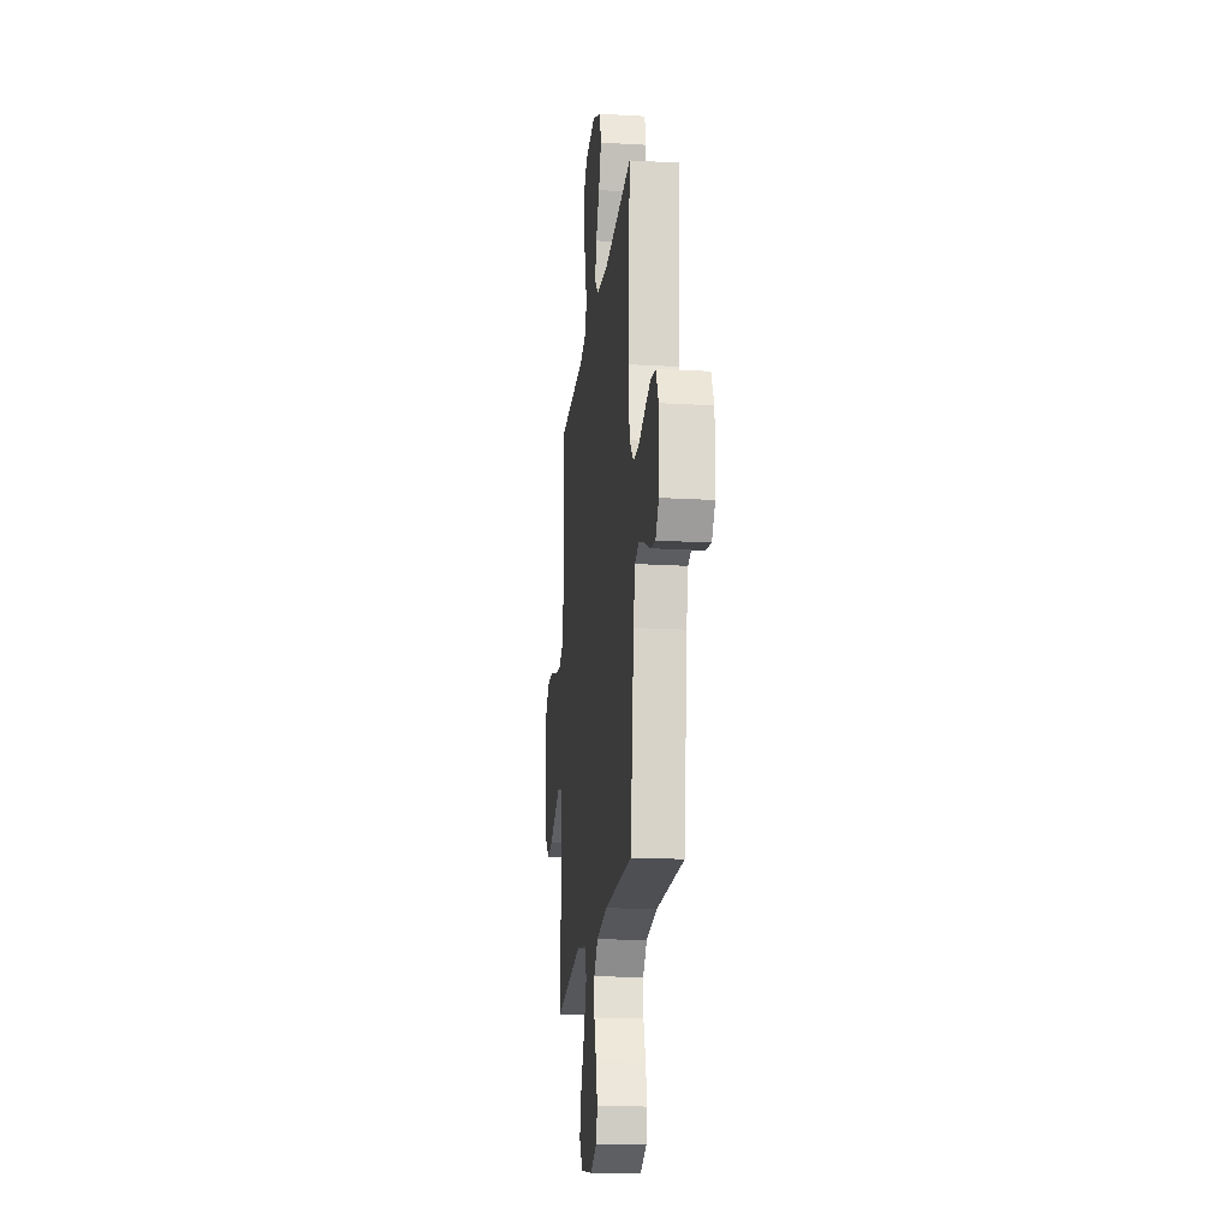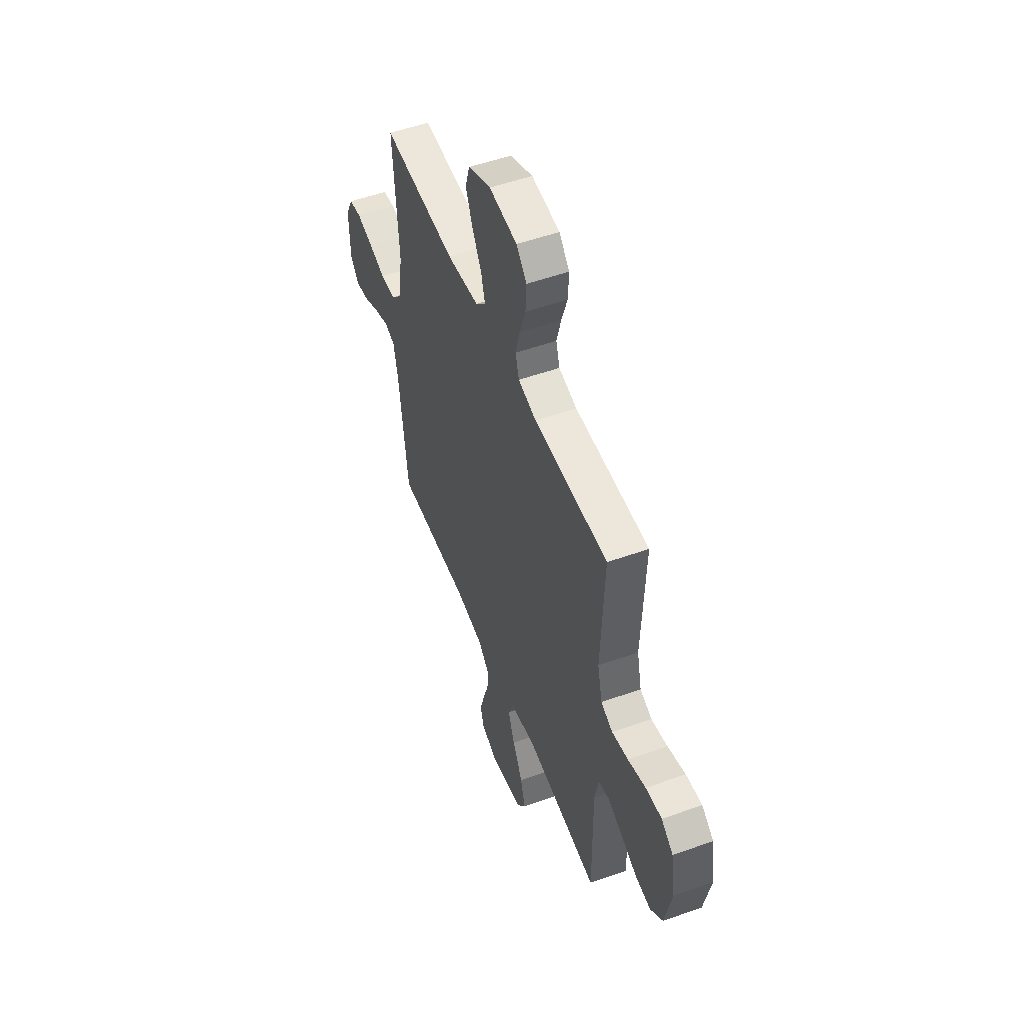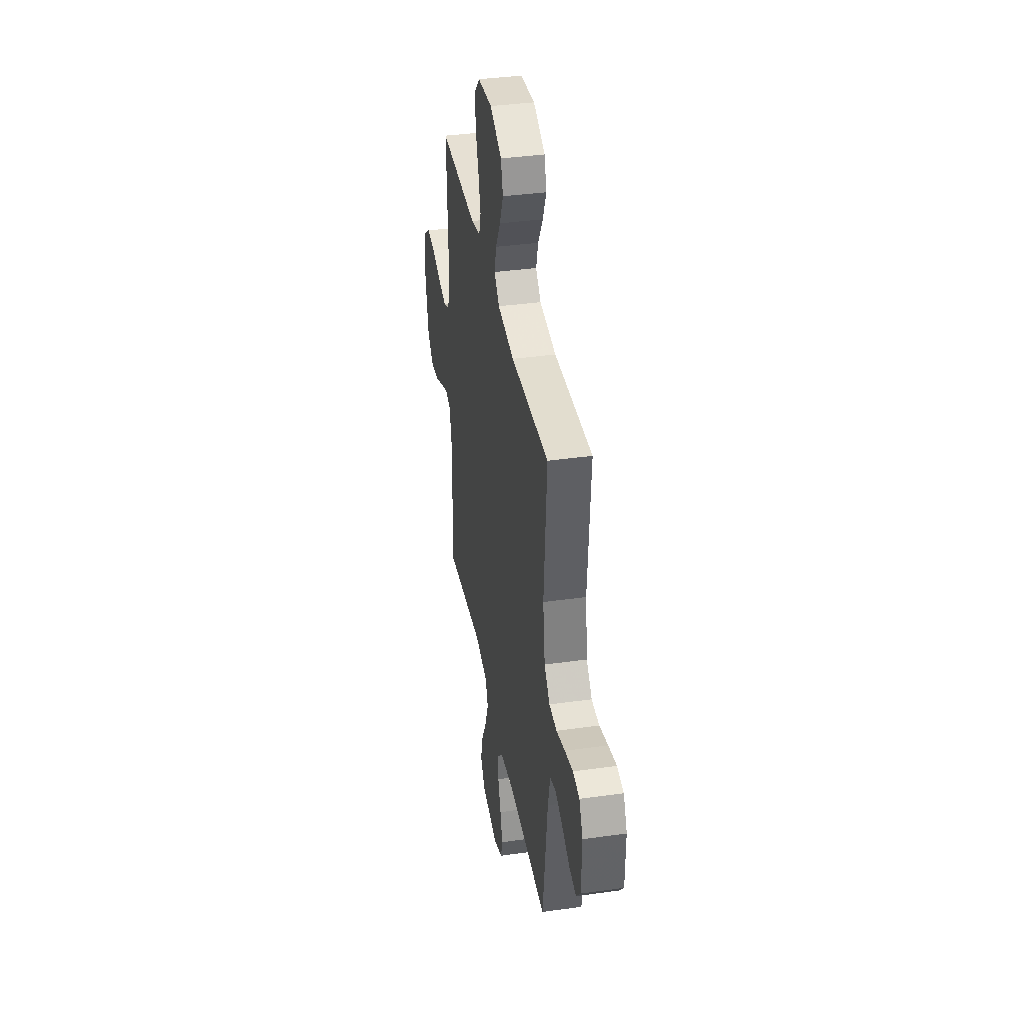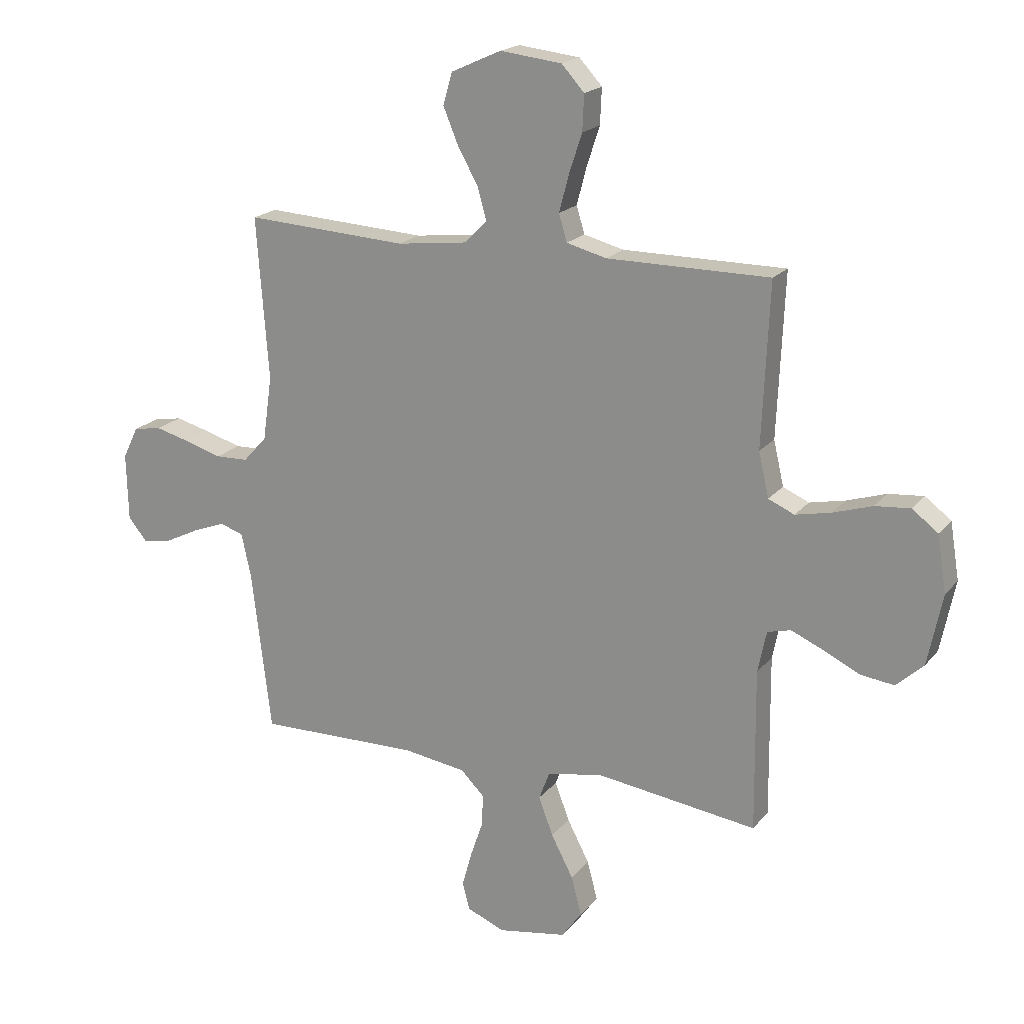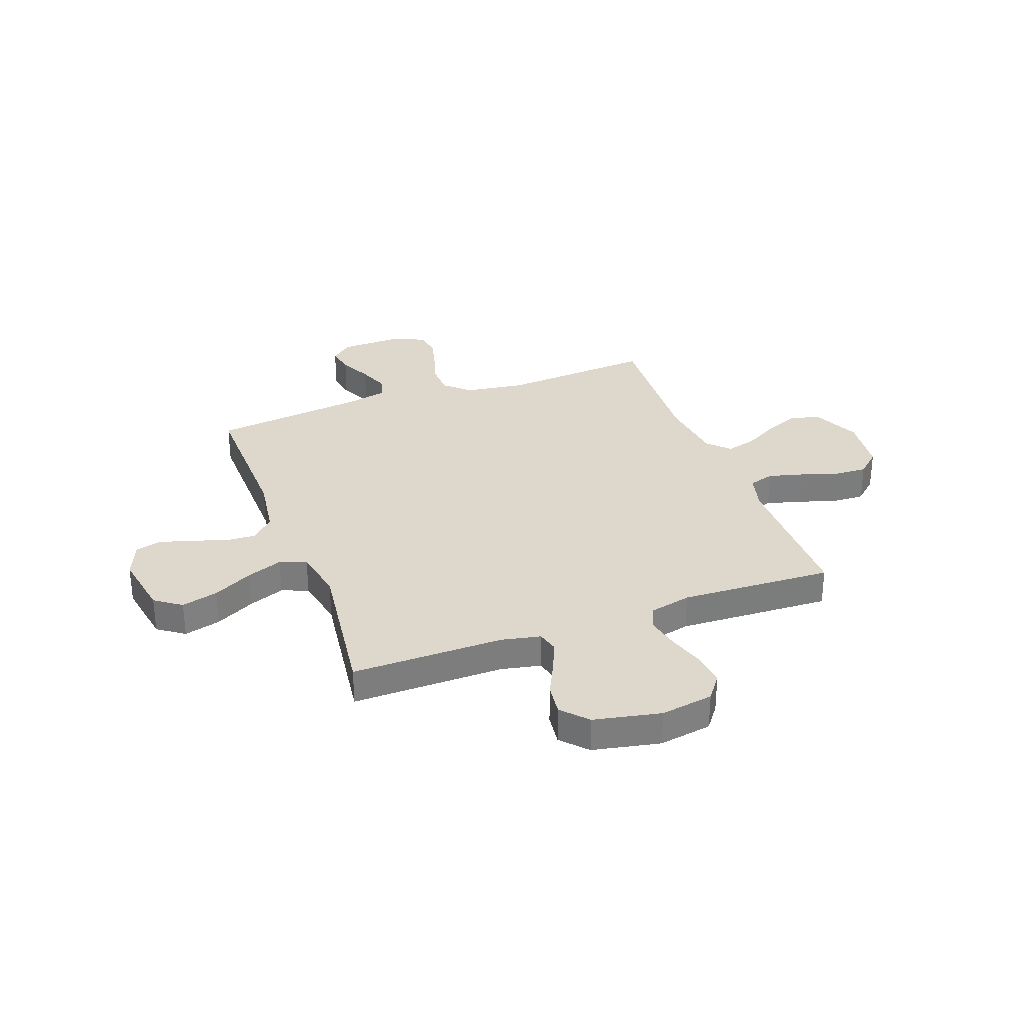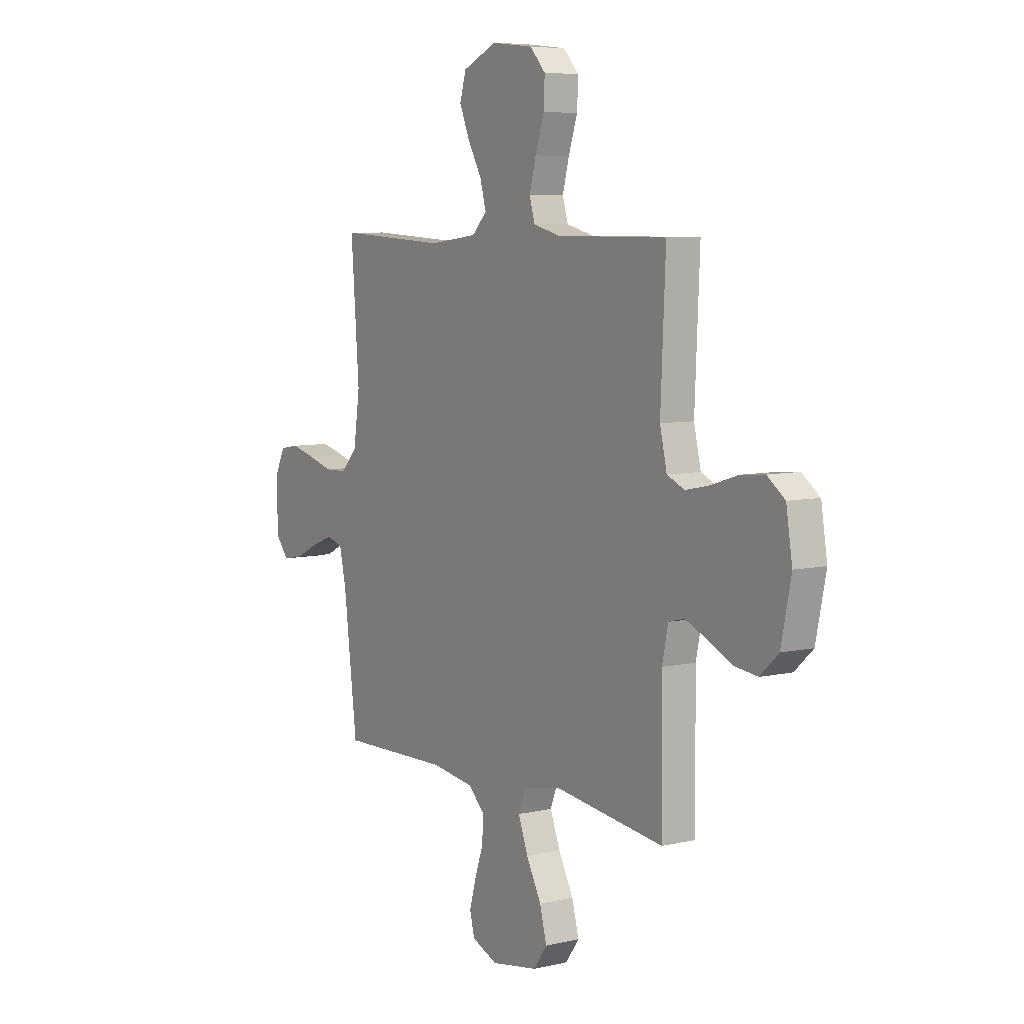
<metadata>
{"format":"obj","ext":"obj","renderer":"f3d","projection":"perspective","resolution":1024,"background":"white","views":[{"elev":-19.1,"azim":83.8,"up":"+Z"},{"elev":52.6,"azim":-111.0,"up":"+Z"},{"elev":38.3,"azim":79.9,"up":"+Z"},{"elev":19.3,"azim":-153.2,"up":"+Z"},{"elev":31.4,"azim":-110.2,"up":"+Y"},{"elev":6.9,"azim":-123.9,"up":"+Z"}]}
</metadata>
<code>
v 0.5 0.07 -0.5
v 0.2 0.07 -0.494
v 0.083 0.07 -0.511
v 0.039 0.07 -0.555
v 0.042 0.07 -0.615
v 0.065 0.07 -0.682
v 0.083 0.07 -0.747
v 0.07 0.07 -0.798
v 0 0.07 -0.827
v -0.128 0.07 -0.805
v -0.165 0.07 -0.753
v -0.146 0.07 -0.681
v -0.105 0.07 -0.603
v -0.078 0.07 -0.532
v -0.098 0.07 -0.48
v -0.2 0.07 -0.46
v -0.5 0.07 -0.5
v -0.497 0.07 -0.2
v -0.513 0.07 -0.123
v -0.556 0.07 -0.112
v -0.616 0.07 -0.138
v -0.682 0.07 -0.17
v -0.745 0.07 -0.178
v -0.795 0.07 -0.132
v -0.822 0.07 0
v -0.805 0.07 0.104
v -0.757 0.07 0.14
v -0.692 0.07 0.134
v -0.62 0.07 0.111
v -0.554 0.07 0.097
v -0.506 0.07 0.118
v -0.487 0.07 0.2
v -0.5 0.07 0.5
v -0.2 0.07 0.5
v -0.126 0.07 0.519
v -0.111 0.07 0.569
v -0.129 0.07 0.637
v -0.153 0.07 0.71
v -0.156 0.07 0.776
v -0.114 0.07 0.822
v 0 0.07 0.835
v 0.093 0.07 0.793
v 0.11 0.07 0.734
v 0.082 0.07 0.667
v 0.044 0.07 0.599
v 0.028 0.07 0.54
v 0.069 0.07 0.499
v 0.2 0.07 0.483
v 0.5 0.07 0.5
v 0.478 0.07 0.2
v 0.495 0.07 0.081
v 0.539 0.07 0.033
v 0.6 0.07 0.031
v 0.668 0.07 0.051
v 0.733 0.07 0.068
v 0.785 0.07 0.059
v 0.814 0.07 0
v 0.811 0.07 -0.125
v 0.776 0.07 -0.168
v 0.721 0.07 -0.158
v 0.658 0.07 -0.127
v 0.598 0.07 -0.104
v 0.554 0.07 -0.118
v 0.536 0.07 -0.2
v 0.5 0 -0.5
v 0.2 0 -0.494
v 0.083 0 -0.511
v 0.039 0 -0.555
v 0.042 0 -0.615
v 0.065 0 -0.682
v 0.083 0 -0.747
v 0.07 0 -0.798
v 0 0 -0.827
v -0.128 0 -0.805
v -0.165 0 -0.753
v -0.146 0 -0.681
v -0.105 0 -0.603
v -0.078 0 -0.532
v -0.098 0 -0.48
v -0.2 0 -0.46
v -0.5 0 -0.5
v -0.497 0 -0.2
v -0.513 0 -0.123
v -0.556 0 -0.112
v -0.616 0 -0.138
v -0.682 0 -0.17
v -0.745 0 -0.178
v -0.795 0 -0.132
v -0.822 0 0
v -0.805 0 0.104
v -0.757 0 0.14
v -0.692 0 0.134
v -0.62 0 0.111
v -0.554 0 0.097
v -0.506 0 0.118
v -0.487 0 0.2
v -0.5 0 0.5
v -0.2 0 0.5
v -0.126 0 0.519
v -0.111 0 0.569
v -0.129 0 0.637
v -0.153 0 0.71
v -0.156 0 0.776
v -0.114 0 0.822
v 0 0 0.835
v 0.093 0 0.793
v 0.11 0 0.734
v 0.082 0 0.667
v 0.044 0 0.599
v 0.028 0 0.54
v 0.069 0 0.499
v 0.2 0 0.483
v 0.5 0 0.5
v 0.478 0 0.2
v 0.495 0 0.081
v 0.539 0 0.033
v 0.6 0 0.031
v 0.668 0 0.051
v 0.733 0 0.068
v 0.785 0 0.059
v 0.814 0 0
v 0.811 0 -0.125
v 0.776 0 -0.168
v 0.721 0 -0.158
v 0.658 0 -0.127
v 0.598 0 -0.104
v 0.554 0 -0.118
v 0.536 0 -0.2
f 58 59 60 61
f 58 61 62
f 57 58 62
f 56 57 62 63
f 53 54 55 56
f 48 49 50
f 47 48 50 51
f 42 43 44 45
f 42 45 46
f 41 42 46
f 40 41 46
f 37 38 39 40
f 36 37 40 46
f 35 36 46 47
f 32 33 34
f 31 32 34 35
f 26 27 28 29
f 26 29 30
f 25 26 30
f 24 25 30
f 21 22 23 24
f 20 21 24 30
f 19 20 30 31
f 16 17 18
f 15 16 18 19
f 10 11 12 13
f 10 13 14
f 9 10 14
f 8 9 14
f 5 6 7 8
f 5 8 14 15
f 64 1 2
f 63 64 2 3
f 53 56 63
f 52 53 63 3
f 15 19 31 35
f 4 5 15 35
f 35 47 51 52
f 3 4 35 52
f 125 124 123 122
f 126 125 122
f 126 122 121
f 127 126 121 120
f 120 119 118 117
f 114 113 112
f 115 114 112 111
f 109 108 107 106
f 110 109 106
f 110 106 105
f 110 105 104
f 104 103 102 101
f 110 104 101 100
f 111 110 100 99
f 98 97 96
f 99 98 96 95
f 93 92 91 90
f 94 93 90
f 94 90 89
f 94 89 88
f 88 87 86 85
f 94 88 85 84
f 95 94 84 83
f 82 81 80
f 83 82 80 79
f 77 76 75 74
f 78 77 74
f 78 74 73
f 78 73 72
f 72 71 70 69
f 79 78 72 69
f 66 65 128
f 67 66 128 127
f 127 120 117
f 67 127 117 116
f 99 95 83 79
f 99 79 69 68
f 116 115 111 99
f 116 99 68 67
f 1 65 66 2
f 2 66 67 3
f 3 67 68 4
f 4 68 69 5
f 5 69 70 6
f 6 70 71 7
f 7 71 72 8
f 8 72 73 9
f 9 73 74 10
f 10 74 75 11
f 11 75 76 12
f 12 76 77 13
f 13 77 78 14
f 14 78 79 15
f 15 79 80 16
f 16 80 81 17
f 17 81 82 18
f 18 82 83 19
f 19 83 84 20
f 20 84 85 21
f 21 85 86 22
f 22 86 87 23
f 23 87 88 24
f 24 88 89 25
f 25 89 90 26
f 26 90 91 27
f 27 91 92 28
f 28 92 93 29
f 29 93 94 30
f 30 94 95 31
f 31 95 96 32
f 32 96 97 33
f 33 97 98 34
f 34 98 99 35
f 35 99 100 36
f 36 100 101 37
f 37 101 102 38
f 38 102 103 39
f 39 103 104 40
f 40 104 105 41
f 41 105 106 42
f 42 106 107 43
f 43 107 108 44
f 44 108 109 45
f 45 109 110 46
f 46 110 111 47
f 47 111 112 48
f 48 112 113 49
f 49 113 114 50
f 50 114 115 51
f 51 115 116 52
f 52 116 117 53
f 53 117 118 54
f 54 118 119 55
f 55 119 120 56
f 56 120 121 57
f 57 121 122 58
f 58 122 123 59
f 59 123 124 60
f 60 124 125 61
f 61 125 126 62
f 62 126 127 63
f 63 127 128 64
f 64 128 65 1

</code>
